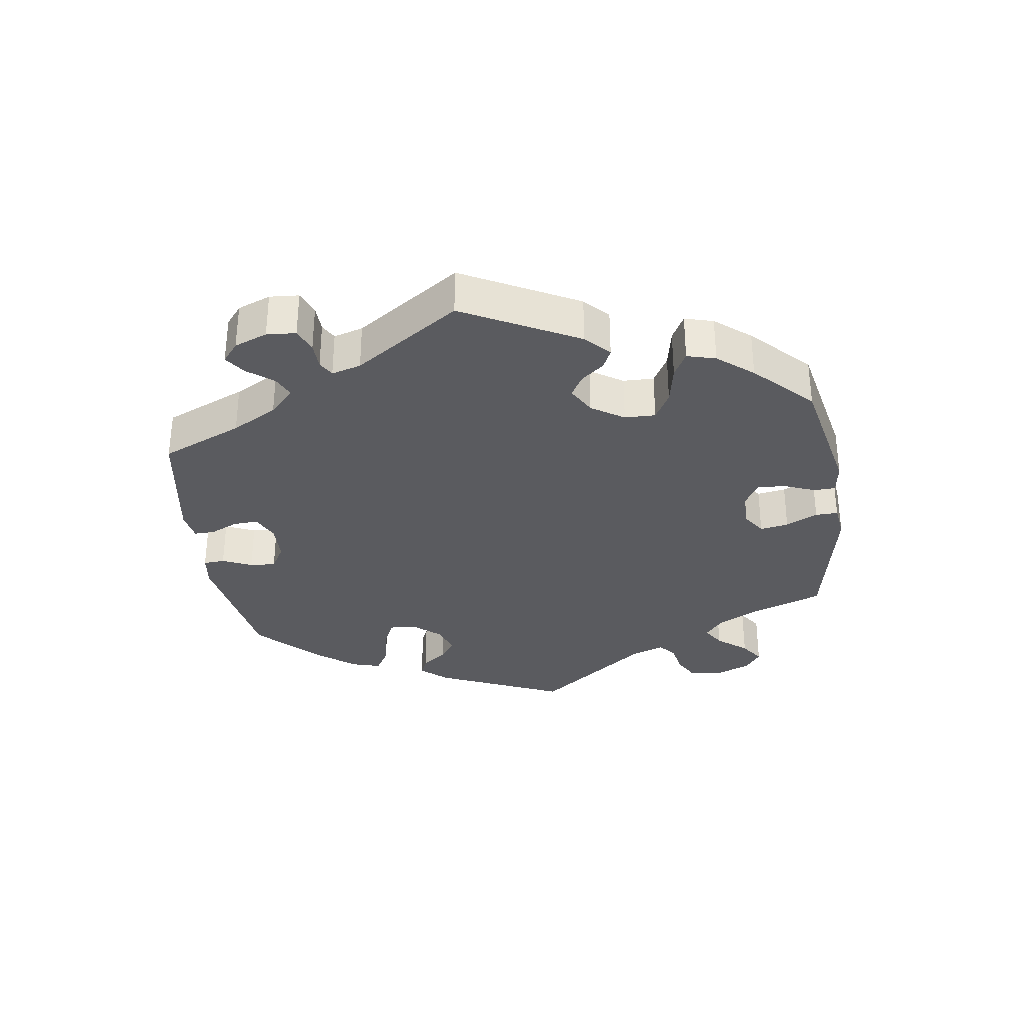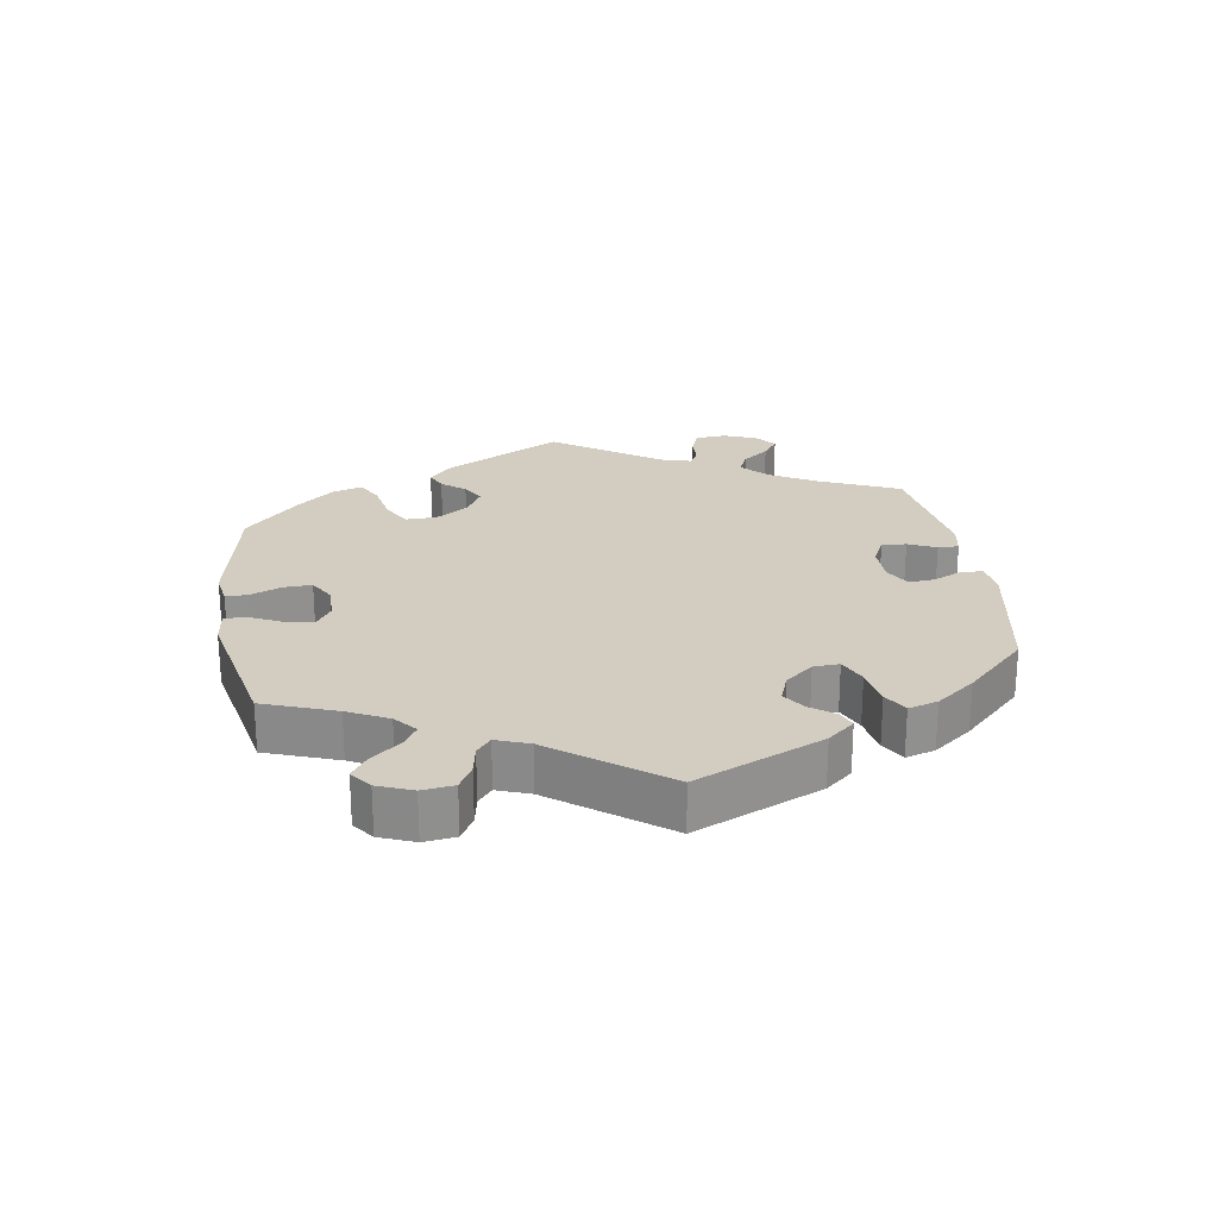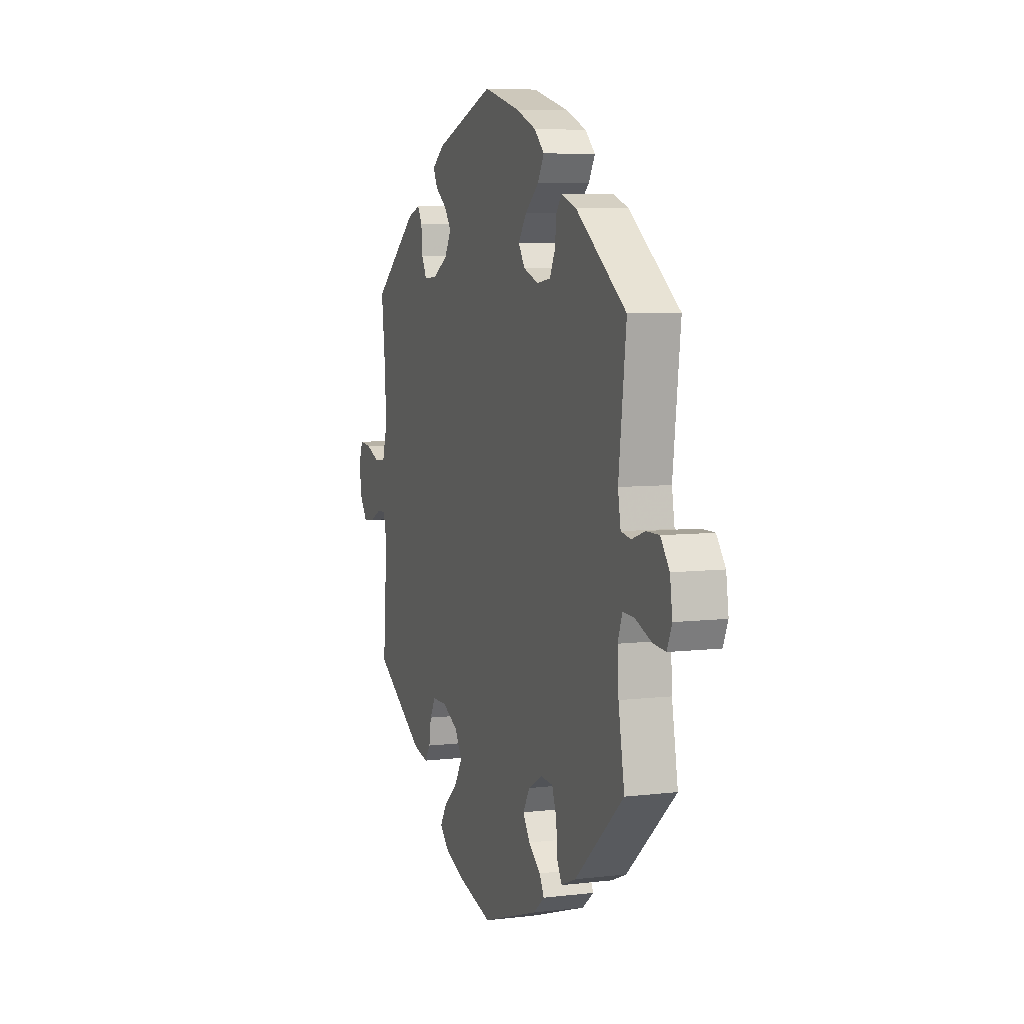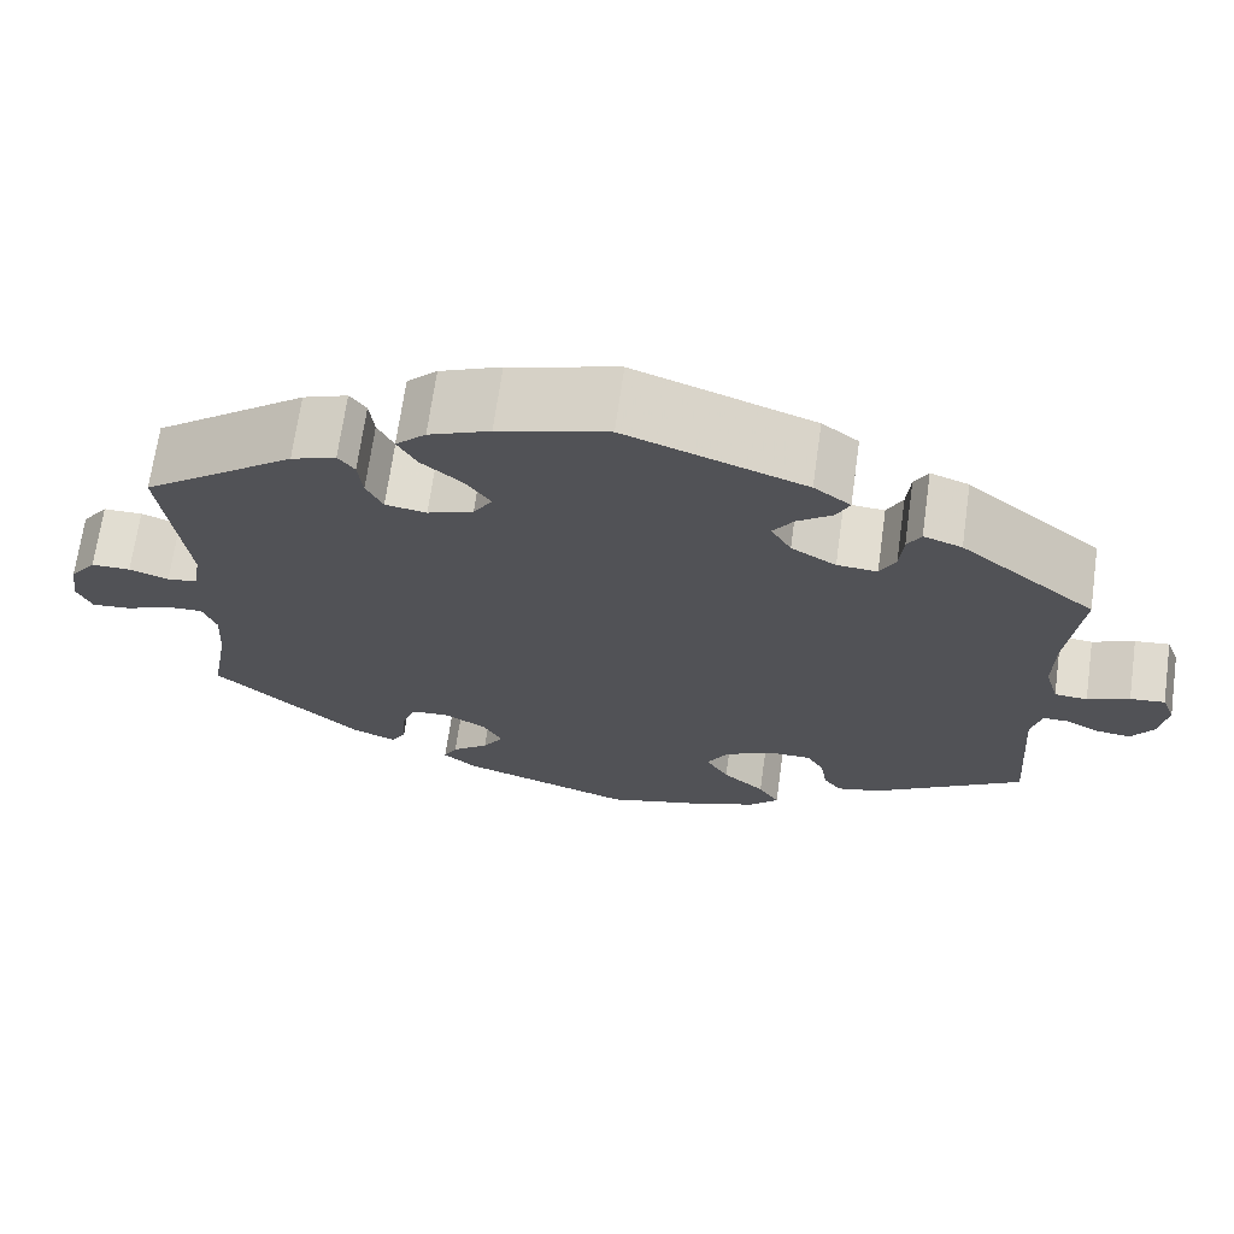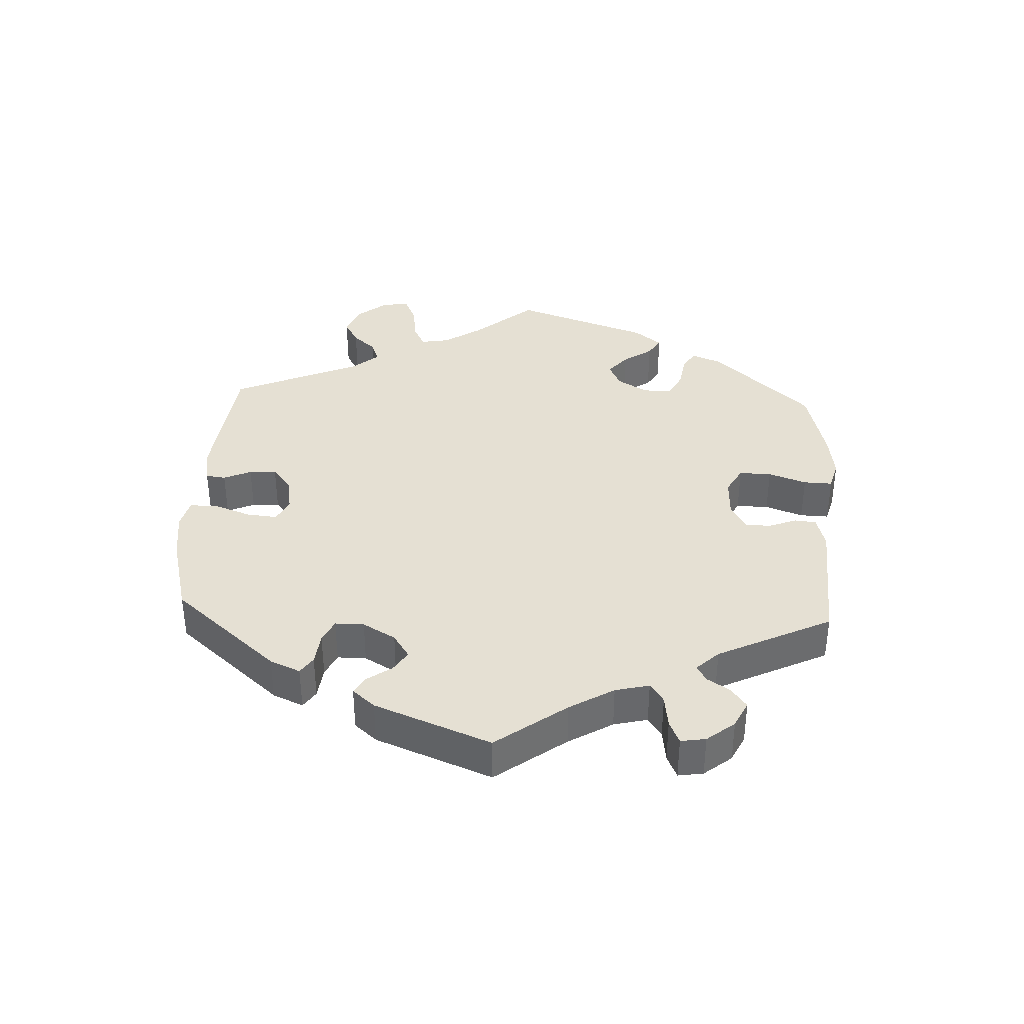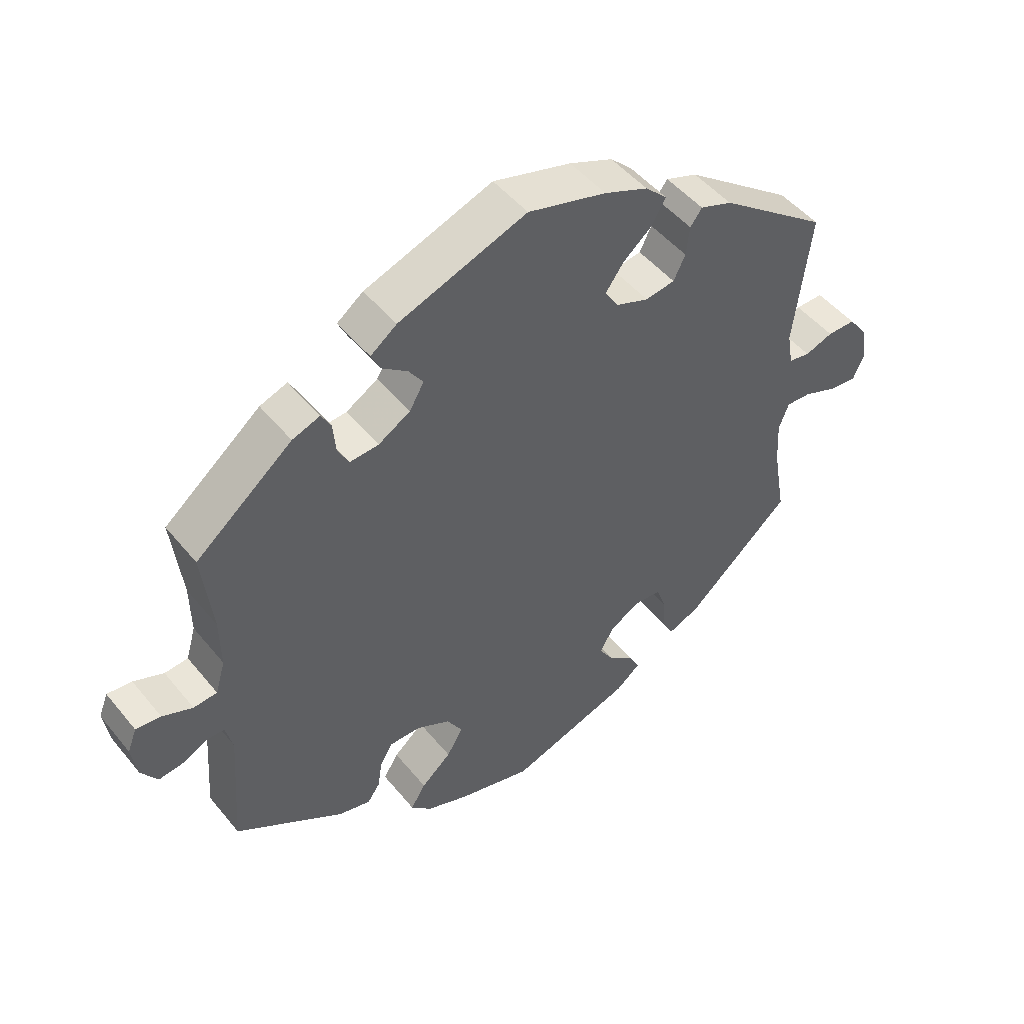
<metadata>
{"format":"obj","ext":"obj","renderer":"f3d","projection":"perspective","resolution":1024,"background":"white","views":[{"elev":-33.2,"azim":127.9,"up":"+Y"},{"elev":24.6,"azim":-69.1,"up":"+Y"},{"elev":6.5,"azim":-109.7,"up":"+Z"},{"elev":68.7,"azim":8.0,"up":"+Z"},{"elev":38.0,"azim":62.9,"up":"+Y"},{"elev":48.8,"azim":142.6,"up":"+Z"}]}
</metadata>
<code>
v -0.334 0.07 0.414
v -0.285 0.07 0.432
v -0.267 0.07 0.408
v -0.262 0.07 0.363
v -0.244 0.07 0.326
v -0.199 0.07 0.319
v -0.149 0.07 0.338
v -0.128 0.07 0.371
v -0.155 0.07 0.409
v -0.2 0.07 0.447
v -0.221 0.07 0.484
v -0.188 0.07 0.516
v -0.121 0.07 0.544
v -0.001 0.07 0.578
v 0.195 0.07 0.508
v 0.235 0.07 0.478
v 0.221 0.07 0.449
v 0.182 0.07 0.42
v 0.16 0.07 0.388
v 0.182 0.07 0.35
v 0.231 0.07 0.321
v 0.275 0.07 0.318
v 0.292 0.07 0.351
v 0.296 0.07 0.397
v 0.311 0.07 0.424
v 0.353 0.07 0.409
v 0.501 0.07 0.29
v 0.486 0.07 0.158
v 0.485 0.07 0.08
v 0.5 0.07 0.029
v 0.536 0.07 0.026
v 0.582 0.07 0.045
v 0.62 0.07 0.049
v 0.634 0.07 0.013
v 0.626 0.07 -0.04
v 0.601 0.07 -0.077
v 0.562 0.07 -0.072
v 0.526 0.07 -0.053
v 0.498 0.07 -0.053
v 0.487 0.07 -0.098
v 0.501 0.07 -0.289
v 0.335 0.07 -0.396
v 0.286 0.07 -0.408
v 0.267 0.07 -0.381
v 0.26 0.07 -0.337
v 0.241 0.07 -0.304
v 0.193 0.07 -0.304
v 0.141 0.07 -0.331
v 0.117 0.07 -0.371
v 0.142 0.07 -0.413
v 0.188 0.07 -0.453
v 0.211 0.07 -0.49
v 0.179 0.07 -0.522
v 0.115 0.07 -0.547
v 0.001 0.07 -0.578
v -0.188 0.07 -0.516
v -0.225 0.07 -0.486
v -0.21 0.07 -0.457
v -0.17 0.07 -0.425
v -0.147 0.07 -0.389
v -0.169 0.07 -0.351
v -0.215 0.07 -0.325
v -0.256 0.07 -0.328
v -0.271 0.07 -0.369
v -0.275 0.07 -0.422
v -0.291 0.07 -0.452
v -0.339 0.07 -0.432
v -0.501 0.07 -0.289
v -0.481 0.07 -0.175
v -0.477 0.07 -0.107
v -0.492 0.07 -0.066
v -0.53 0.07 -0.068
v -0.583 0.07 -0.089
v -0.625 0.07 -0.093
v -0.641 0.07 -0.056
v -0.633 0.07 0
v -0.604 0.07 0.039
v -0.561 0.07 0.039
v -0.518 0.07 0.024
v -0.485 0.07 0.03
v -0.476 0.07 0.082
v -0.501 0.07 0.289
v -0.334 0 0.414
v -0.285 0 0.432
v -0.267 0 0.408
v -0.262 0 0.363
v -0.244 0 0.326
v -0.199 0 0.319
v -0.149 0 0.338
v -0.128 0 0.371
v -0.155 0 0.409
v -0.2 0 0.447
v -0.221 0 0.484
v -0.188 0 0.516
v -0.121 0 0.544
v -0.001 0 0.578
v 0.195 0 0.508
v 0.235 0 0.478
v 0.221 0 0.449
v 0.182 0 0.42
v 0.16 0 0.388
v 0.182 0 0.35
v 0.231 0 0.321
v 0.275 0 0.318
v 0.292 0 0.351
v 0.296 0 0.397
v 0.311 0 0.424
v 0.353 0 0.409
v 0.501 0 0.29
v 0.486 0 0.158
v 0.485 0 0.08
v 0.5 0 0.029
v 0.536 0 0.026
v 0.582 0 0.045
v 0.62 0 0.049
v 0.634 0 0.013
v 0.626 0 -0.04
v 0.601 0 -0.077
v 0.562 0 -0.072
v 0.526 0 -0.053
v 0.498 0 -0.053
v 0.487 0 -0.098
v 0.501 0 -0.289
v 0.335 0 -0.396
v 0.286 0 -0.408
v 0.267 0 -0.381
v 0.26 0 -0.337
v 0.241 0 -0.304
v 0.193 0 -0.304
v 0.141 0 -0.331
v 0.117 0 -0.371
v 0.142 0 -0.413
v 0.188 0 -0.453
v 0.211 0 -0.49
v 0.179 0 -0.522
v 0.115 0 -0.547
v 0.001 0 -0.578
v -0.188 0 -0.516
v -0.225 0 -0.486
v -0.21 0 -0.457
v -0.17 0 -0.425
v -0.147 0 -0.389
v -0.169 0 -0.351
v -0.215 0 -0.325
v -0.256 0 -0.328
v -0.271 0 -0.369
v -0.275 0 -0.422
v -0.291 0 -0.452
v -0.339 0 -0.432
v -0.501 0 -0.289
v -0.481 0 -0.175
v -0.477 0 -0.107
v -0.492 0 -0.066
v -0.53 0 -0.068
v -0.583 0 -0.089
v -0.625 0 -0.093
v -0.641 0 -0.056
v -0.633 0 0
v -0.604 0 0.039
v -0.561 0 0.039
v -0.518 0 0.024
v -0.485 0 0.03
v -0.476 0 0.082
v -0.501 0 0.289
f 81 82 1 2
f 80 81 2 3
f 76 77 78 79
f 76 79 80
f 75 76 80
f 72 73 74 75
f 71 72 75 80
f 70 71 80 3
f 66 67 68 69
f 64 65 66 69
f 63 64 69 70
f 62 63 70 3
f 56 57 58 59
f 56 59 60
f 55 56 60
f 54 55 60 61
f 50 51 52 53
f 49 50 53 54
f 42 43 44 45
f 40 41 42 45
f 39 40 45 46
f 35 36 37 38
f 35 38 39
f 34 35 39
f 31 32 33 34
f 30 31 34 39
f 29 30 39 46
f 25 26 27 28
f 23 24 25 28
f 22 23 28 29
f 21 22 29 46
f 15 16 17 18
f 15 18 19
f 14 15 19
f 13 14 19 20
f 9 10 11 12
f 8 9 12 13
f 62 3 4
f 61 62 4 5
f 49 54 61 5
f 20 21 46 47
f 8 13 20 47
f 7 8 47 48
f 6 7 48 49
f 5 6 49
f 84 83 164 163
f 85 84 163 162
f 161 160 159 158
f 162 161 158
f 162 158 157
f 157 156 155 154
f 162 157 154 153
f 85 162 153 152
f 151 150 149 148
f 151 148 147 146
f 152 151 146 145
f 85 152 145 144
f 141 140 139 138
f 142 141 138
f 142 138 137
f 143 142 137 136
f 135 134 133 132
f 136 135 132 131
f 127 126 125 124
f 127 124 123 122
f 128 127 122 121
f 120 119 118 117
f 121 120 117
f 121 117 116
f 116 115 114 113
f 121 116 113 112
f 128 121 112 111
f 110 109 108 107
f 110 107 106 105
f 111 110 105 104
f 128 111 104 103
f 100 99 98 97
f 101 100 97
f 101 97 96
f 102 101 96 95
f 94 93 92 91
f 95 94 91 90
f 86 85 144
f 87 86 144 143
f 87 143 136 131
f 129 128 103 102
f 129 102 95 90
f 130 129 90 89
f 131 130 89 88
f 131 88 87
f 1 83 84 2
f 2 84 85 3
f 3 85 86 4
f 4 86 87 5
f 5 87 88 6
f 6 88 89 7
f 7 89 90 8
f 8 90 91 9
f 9 91 92 10
f 10 92 93 11
f 11 93 94 12
f 12 94 95 13
f 13 95 96 14
f 14 96 97 15
f 15 97 98 16
f 16 98 99 17
f 17 99 100 18
f 18 100 101 19
f 19 101 102 20
f 20 102 103 21
f 21 103 104 22
f 22 104 105 23
f 23 105 106 24
f 24 106 107 25
f 25 107 108 26
f 26 108 109 27
f 27 109 110 28
f 28 110 111 29
f 29 111 112 30
f 30 112 113 31
f 31 113 114 32
f 32 114 115 33
f 33 115 116 34
f 34 116 117 35
f 35 117 118 36
f 36 118 119 37
f 37 119 120 38
f 38 120 121 39
f 39 121 122 40
f 40 122 123 41
f 41 123 124 42
f 42 124 125 43
f 43 125 126 44
f 44 126 127 45
f 45 127 128 46
f 46 128 129 47
f 47 129 130 48
f 48 130 131 49
f 49 131 132 50
f 50 132 133 51
f 51 133 134 52
f 52 134 135 53
f 53 135 136 54
f 54 136 137 55
f 55 137 138 56
f 56 138 139 57
f 57 139 140 58
f 58 140 141 59
f 59 141 142 60
f 60 142 143 61
f 61 143 144 62
f 62 144 145 63
f 63 145 146 64
f 64 146 147 65
f 65 147 148 66
f 66 148 149 67
f 67 149 150 68
f 68 150 151 69
f 69 151 152 70
f 70 152 153 71
f 71 153 154 72
f 72 154 155 73
f 73 155 156 74
f 74 156 157 75
f 75 157 158 76
f 76 158 159 77
f 77 159 160 78
f 78 160 161 79
f 79 161 162 80
f 80 162 163 81
f 81 163 164 82
f 82 164 83 1

</code>
